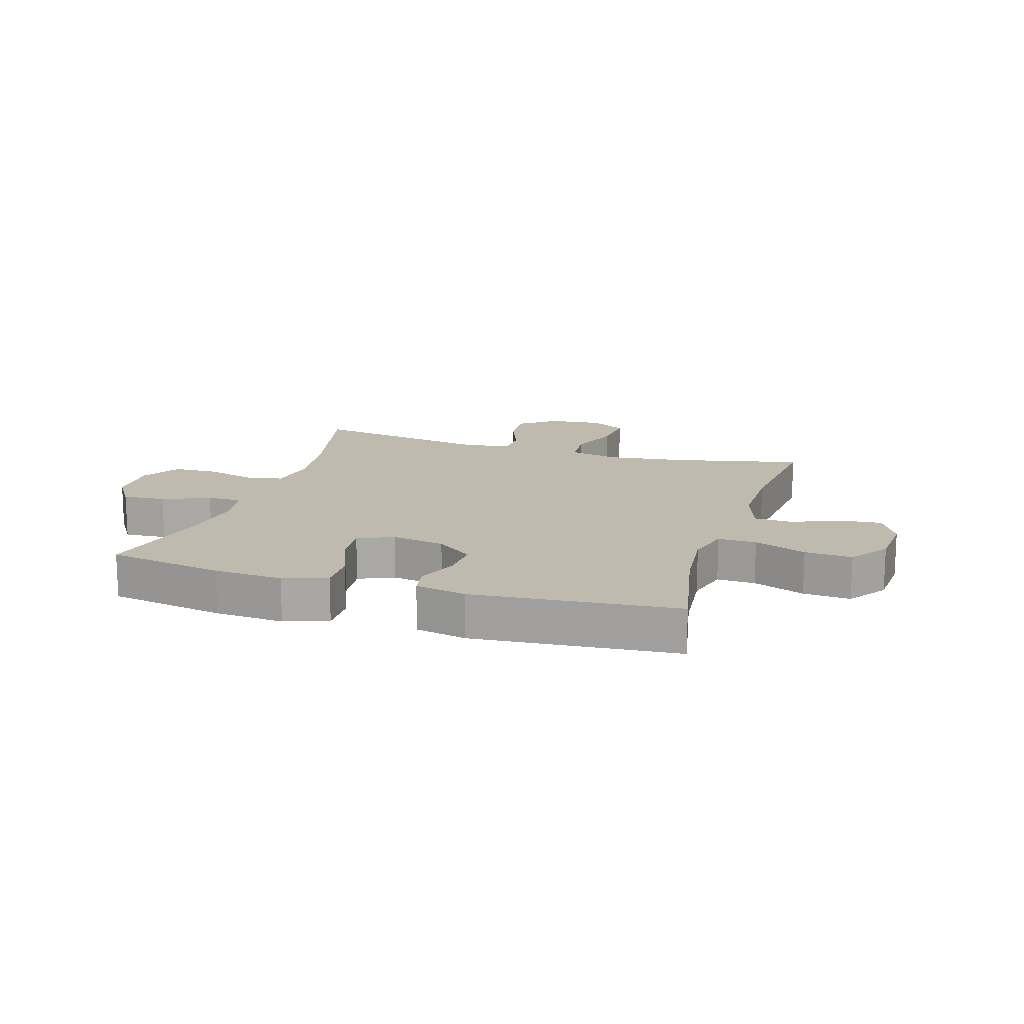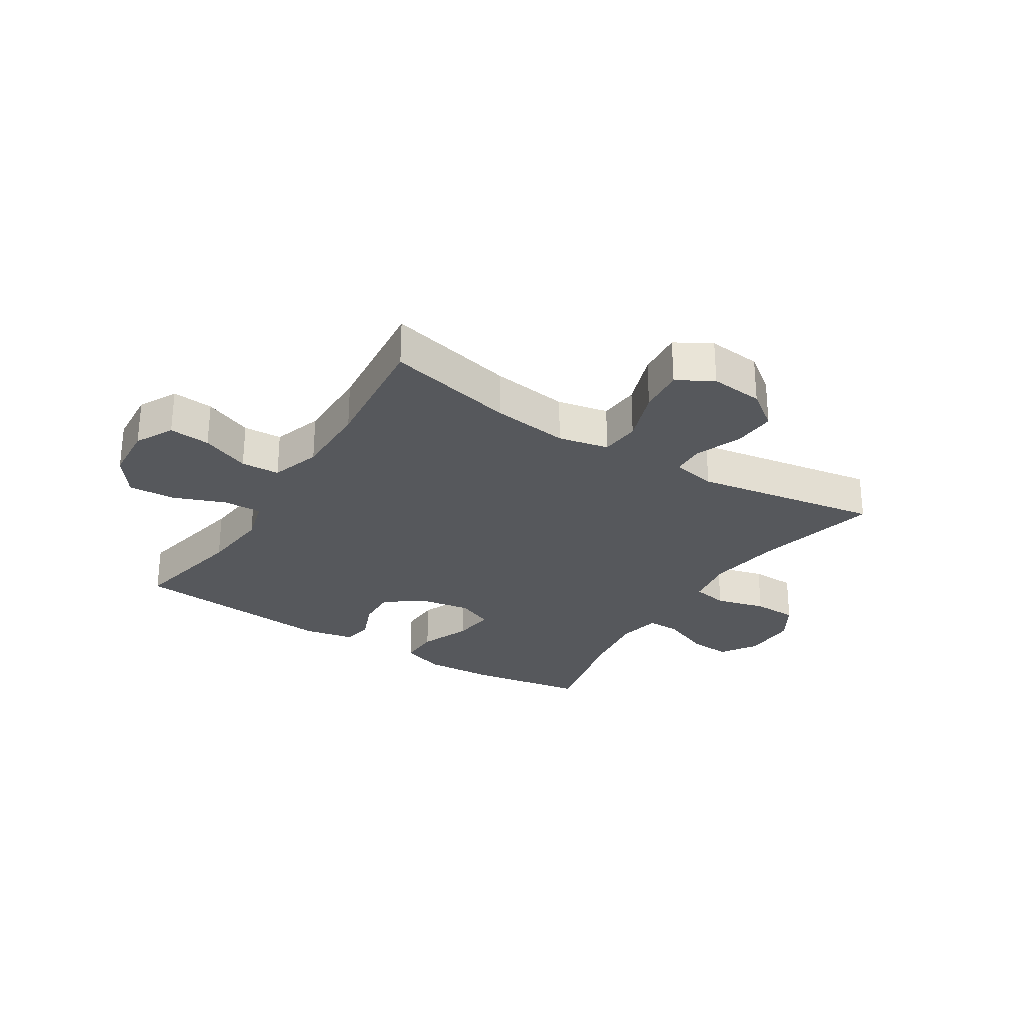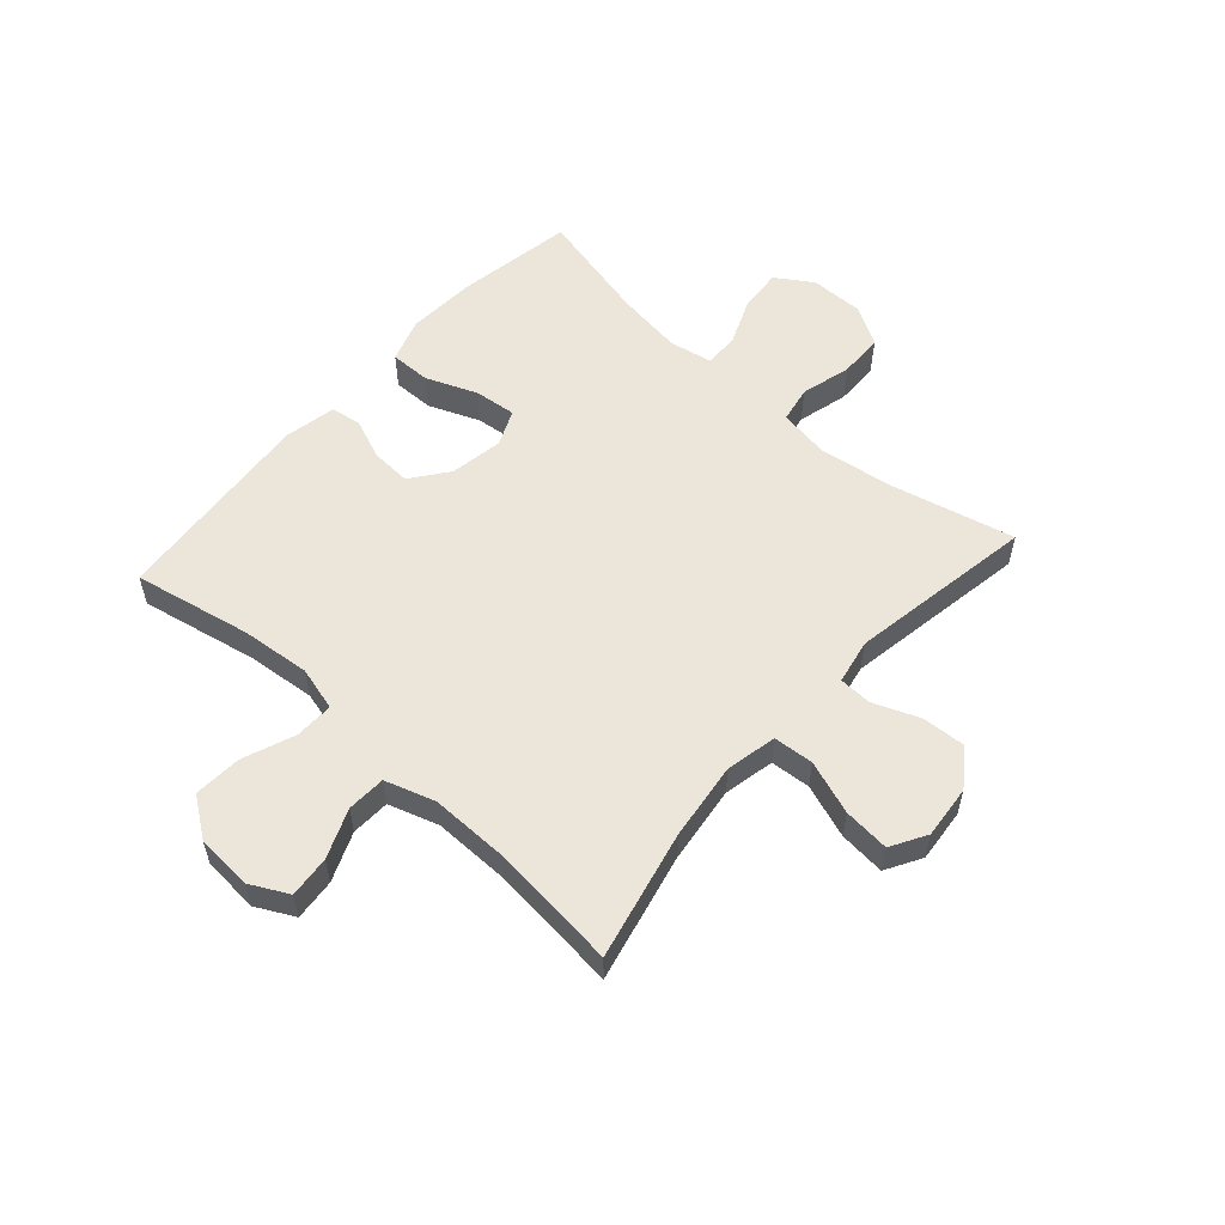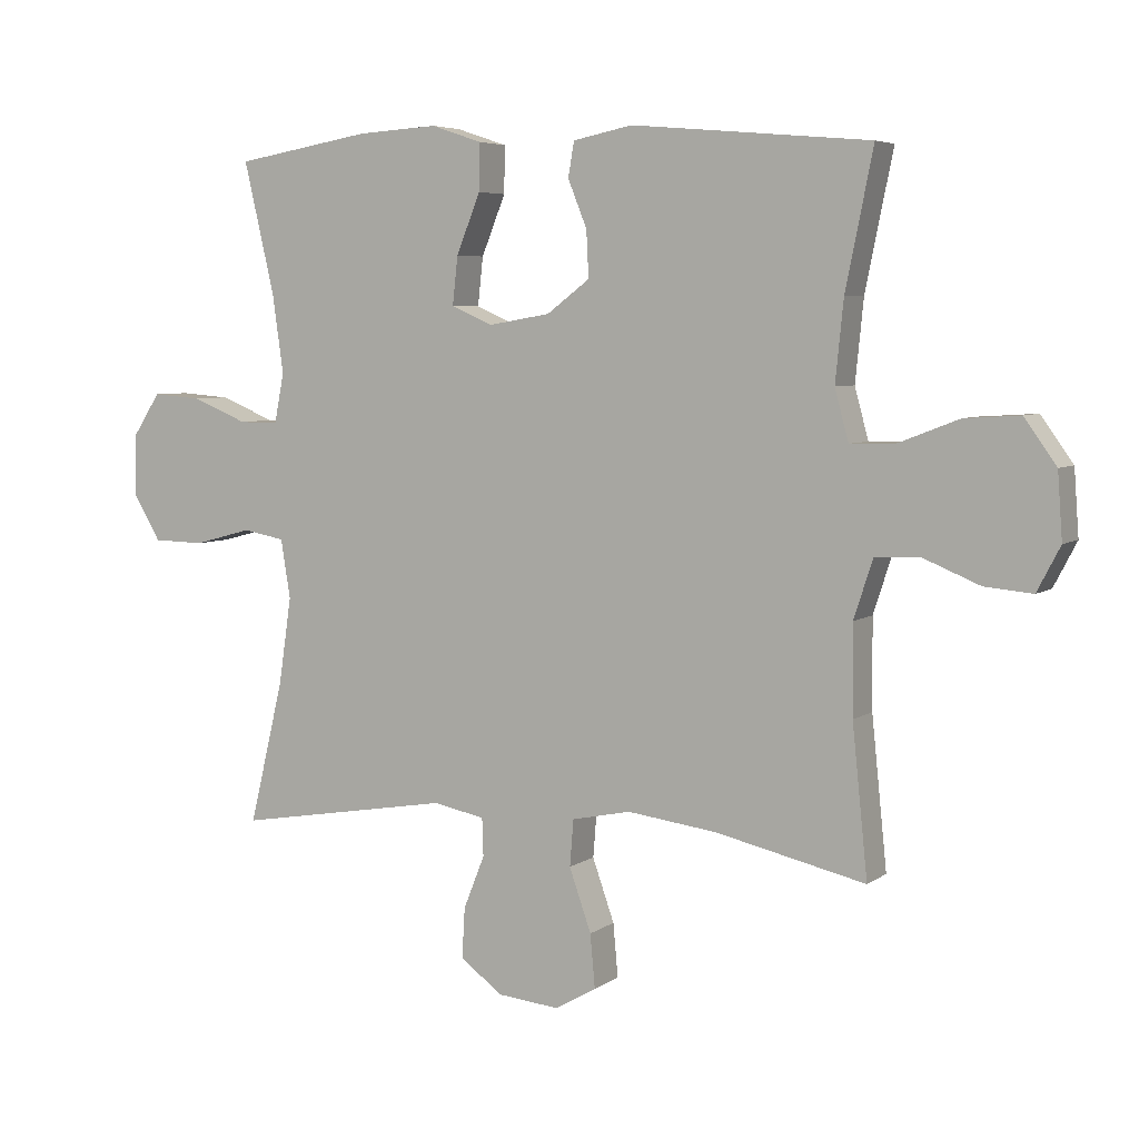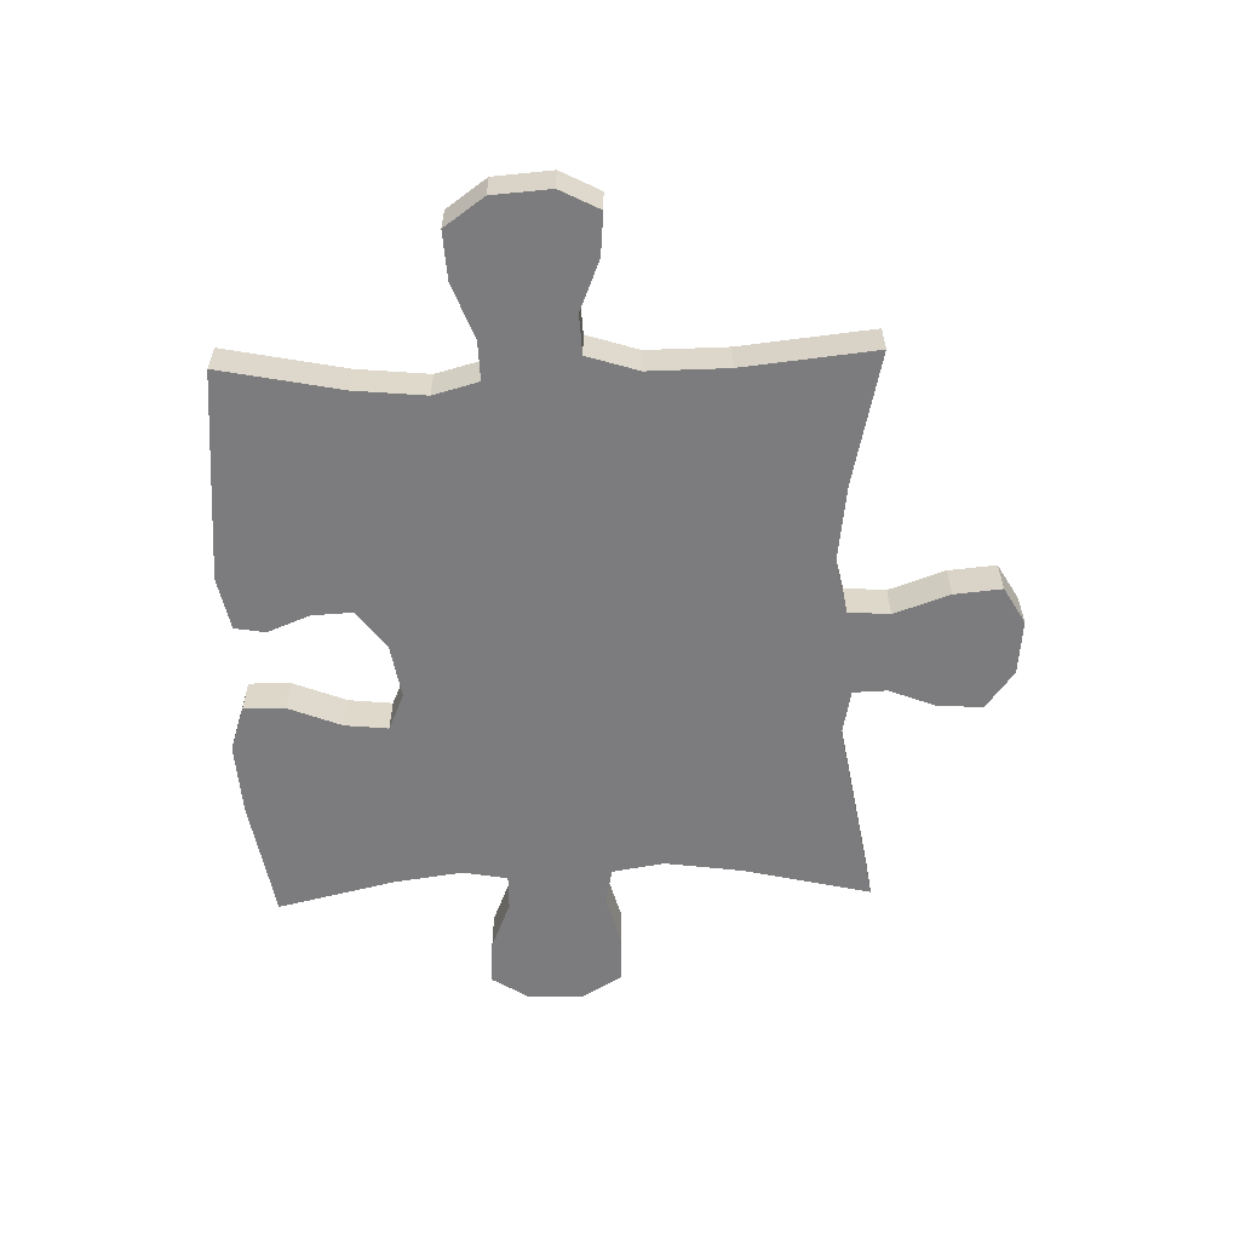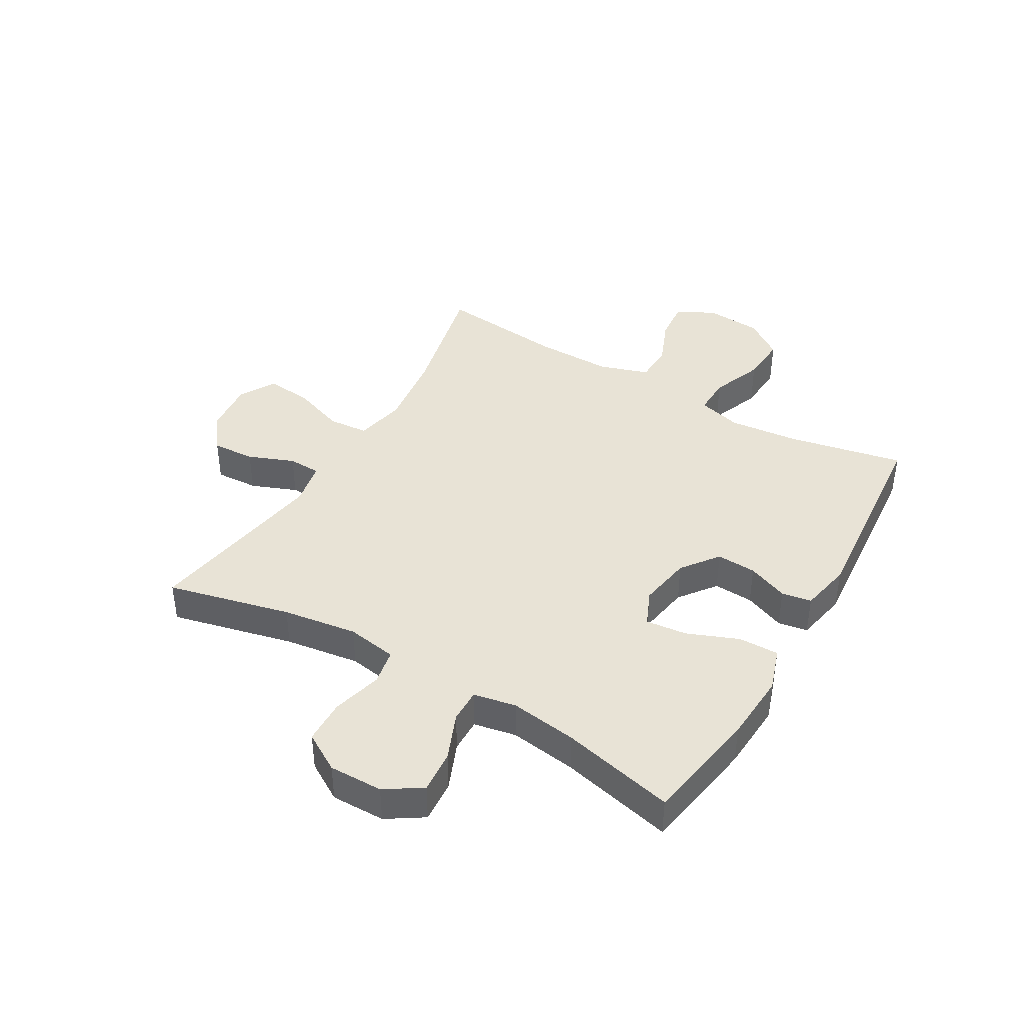
<metadata>
{"format":"obj","ext":"obj","renderer":"f3d","projection":"perspective","resolution":1024,"background":"white","views":[{"elev":15.4,"azim":17.3,"up":"+Y"},{"elev":-28.0,"azim":147.7,"up":"+Y"},{"elev":56.4,"azim":131.8,"up":"+Y"},{"elev":5.4,"azim":27.2,"up":"+Z"},{"elev":-58.9,"azim":91.8,"up":"+Y"},{"elev":41.4,"azim":-59.7,"up":"+Y"}]}
</metadata>
<code>
o path68_path68.001
v -0.1867 0.0375 -0.431
v -0.1087 0.0375 -0.4464
v -0.1068 0.0375 -0.5037
v -0.1386 0.0375 -0.5838
v -0.1431 0.0375 -0.6594
v -0.07906 0.0375 -0.7069
v 0.01393 0.0375 -0.716
v 0.07625 0.0375 -0.68
v 0.06897 0.0375 -0.5996
v 0.03591 0.0375 -0.5054
v 0.04155 0.0375 -0.4353
v 0.1302 0.0375 -0.4167
v 0.2653 0.0375 -0.4342
v 0.4907 0.0375 -0.4857
v 0.4676 0.0375 -0.2605
v 0.4666 0.0375 -0.1261
v 0.4948 0.0375 -0.03901
v 0.5624 0.0375 -0.03585
v 0.6475 0.0375 -0.07077
v 0.7198 0.0375 -0.07734
v 0.7545 0.0375 -0.01068
v 0.7473 0.0375 0.08789
v 0.6991 0.0375 0.1555
v 0.616 0.0375 0.1503
v 0.5249 0.0375 0.115
v 0.4575 0.0375 0.1135
v 0.4369 0.0375 0.1901
v 0.4491 0.0375 0.3115
v 0.4907 0.0375 0.5162
v 0.1322 0.0375 0.5485
v 0.04229 0.0375 0.5303
v 0.03329 0.0375 0.478
v 0.06196 0.0375 0.4064
v 0.06534 0.0375 0.3367
v 0.000879 0.0375 0.2881
v -0.09223 0.0375 0.2724
v -0.1544 0.0375 0.2997
v -0.1464 0.0375 0.3723
v -0.1104 0.0375 0.462
v -0.109 0.0375 0.5327
v -0.1856 0.0375 0.5583
v -0.3067 0.0375 0.551
v -0.511 0.0375 0.5162
v -0.4647 0.0375 0.3175
v -0.4482 0.0375 0.1996
v -0.4628 0.0375 0.1249
v -0.5223 0.0375 0.1259
v -0.6048 0.0375 0.1599
v -0.6797 0.0375 0.1658
v -0.7211 0.0375 0.1022
v -0.7226 0.0375 0.007559
v -0.6823 0.0375 -0.05996
v -0.6045 0.0375 -0.0618
v -0.5172 0.0375 -0.03852
v -0.4543 0.0375 -0.05042
v -0.4399 0.0375 -0.1389
v -0.4591 0.0375 -0.2696
v -0.511 0.0375 -0.4857
v -0.1867 -0.0375 -0.431
v -0.1087 -0.0375 -0.4464
v -0.1068 -0.0375 -0.5037
v -0.1386 -0.0375 -0.5838
v -0.1431 -0.0375 -0.6594
v -0.07906 -0.0375 -0.7069
v 0.01393 -0.0375 -0.716
v 0.07625 -0.0375 -0.68
v 0.06897 -0.0375 -0.5996
v 0.03591 -0.0375 -0.5054
v 0.04155 -0.0375 -0.4353
v 0.1302 -0.0375 -0.4167
v 0.2653 -0.0375 -0.4342
v 0.4907 -0.0375 -0.4857
v 0.4676 -0.0375 -0.2605
v 0.4666 -0.0375 -0.1261
v 0.4948 -0.0375 -0.03901
v 0.5624 -0.0375 -0.03585
v 0.6475 -0.0375 -0.07077
v 0.7198 -0.0375 -0.07734
v 0.7545 -0.0375 -0.01068
v 0.7473 -0.0375 0.08789
v 0.6991 -0.0375 0.1555
v 0.616 -0.0375 0.1503
v 0.5249 -0.0375 0.115
v 0.4575 -0.0375 0.1135
v 0.4369 -0.0375 0.1901
v 0.4491 -0.0375 0.3115
v 0.4907 -0.0375 0.5162
v 0.1322 -0.0375 0.5485
v 0.04229 -0.0375 0.5303
v 0.03329 -0.0375 0.478
v 0.06196 -0.0375 0.4064
v 0.06534 -0.0375 0.3367
v 0.000879 -0.0375 0.2881
v -0.09223 -0.0375 0.2724
v -0.1544 -0.0375 0.2997
v -0.1464 -0.0375 0.3723
v -0.1104 -0.0375 0.462
v -0.109 -0.0375 0.5327
v -0.1856 -0.0375 0.5583
v -0.3067 -0.0375 0.551
v -0.511 -0.0375 0.5162
v -0.4647 -0.0375 0.3175
v -0.4482 -0.0375 0.1996
v -0.4628 -0.0375 0.1249
v -0.5223 -0.0375 0.1259
v -0.6048 -0.0375 0.1599
v -0.6797 -0.0375 0.1658
v -0.7211 -0.0375 0.1022
v -0.7226 -0.0375 0.007559
v -0.6823 -0.0375 -0.05996
v -0.6045 -0.0375 -0.0618
v -0.5172 -0.0375 -0.03852
v -0.4543 -0.0375 -0.05042
v -0.4399 -0.0375 -0.1389
v -0.4591 -0.0375 -0.2696
v -0.511 -0.0375 -0.4857
v -0.7211 0.0375 0.1022
v -0.7226 0.0375 0.007559
v -0.6823 0.0375 -0.05996
v -0.6797 0.0375 0.1658
v -0.6797 0.0375 0.1658
v -0.6045 0.0375 -0.0618
v -0.6048 0.0375 0.1599
v -0.5223 0.0375 0.1259
v -0.5172 0.0375 -0.03852
v -0.4628 0.0375 0.1249
v -0.4628 0.0375 0.1249
v -0.4543 0.0375 -0.05042
v -0.4543 0.0375 -0.05042
v -0.511 0.0375 0.5162
v -0.511 0.0375 0.5162
v -0.4647 0.0375 0.3175
v -0.4591 0.0375 -0.2696
v -0.511 0.0375 -0.4857
v -0.511 0.0375 -0.4857
v -0.4482 0.0375 0.1996
v -0.4399 0.0375 -0.1389
v -0.3067 0.0375 0.551
v -0.1867 0.0375 -0.431
v -0.1856 0.0375 0.5583
v -0.1087 0.0375 -0.4464
v -0.1087 0.0375 -0.4464
v -0.109 0.0375 0.5327
v -0.109 0.0375 0.5327
v -0.1544 0.0375 0.2997
v -0.1544 0.0375 0.2997
v -0.1464 0.0375 0.3723
v -0.09223 0.0375 0.2724
v -0.1104 0.0375 0.462
v -0.1386 0.0375 -0.5838
v -0.1431 0.0375 -0.6594
v -0.07906 0.0375 -0.7069
v -0.1068 0.0375 -0.5037
v 0.000879 0.0375 0.2881
v 0.01393 0.0375 -0.716
v 0.06534 0.0375 0.3367
v 0.07625 0.0375 -0.68
v 0.07625 0.0375 -0.68
v 0.04229 0.0375 0.5303
v 0.04229 0.0375 0.5303
v 0.03329 0.0375 0.478
v 0.06196 0.0375 0.4064
v 0.03591 0.0375 -0.5054
v 0.04155 0.0375 -0.4353
v 0.04155 0.0375 -0.4353
v 0.06897 0.0375 -0.5996
v 0.1302 0.0375 -0.4167
v 0.1322 0.0375 0.5485
v 0.2653 0.0375 -0.4342
v 0.4907 0.0375 0.5162
v 0.4907 0.0375 0.5162
v 0.4369 0.0375 0.1901
v 0.4491 0.0375 0.3115
v 0.4575 0.0375 0.1135
v 0.4575 0.0375 0.1135
v 0.5249 0.0375 0.115
v 0.4676 0.0375 -0.2605
v 0.4666 0.0375 -0.1261
v 0.4907 0.0375 -0.4857
v 0.4907 0.0375 -0.4857
v 0.4948 0.0375 -0.03901
v 0.4948 0.0375 -0.03901
v 0.5624 0.0375 -0.03585
v 0.616 0.0375 0.1503
v 0.6475 0.0375 -0.07077
v 0.6991 0.0375 0.1555
v 0.7198 0.0375 -0.07734
v 0.7198 0.0375 -0.07734
v 0.7473 0.0375 0.08789
v 0.7545 0.0375 -0.01068
v -0.7211 -0.0375 0.1022
v -0.7226 -0.0375 0.007559
v -0.6823 -0.0375 -0.05996
v -0.6797 -0.0375 0.1658
v -0.6797 -0.0375 0.1658
v -0.6045 -0.0375 -0.0618
v -0.6048 -0.0375 0.1599
v -0.5223 -0.0375 0.1259
v -0.5172 -0.0375 -0.03852
v -0.4628 -0.0375 0.1249
v -0.4628 -0.0375 0.1249
v -0.4543 -0.0375 -0.05042
v -0.4543 -0.0375 -0.05042
v -0.511 -0.0375 0.5162
v -0.511 -0.0375 0.5162
v -0.4647 -0.0375 0.3175
v -0.4591 -0.0375 -0.2696
v -0.511 -0.0375 -0.4857
v -0.511 -0.0375 -0.4857
v -0.4482 -0.0375 0.1996
v -0.4399 -0.0375 -0.1389
v -0.3067 -0.0375 0.551
v -0.1867 -0.0375 -0.431
v -0.1856 -0.0375 0.5583
v -0.1087 -0.0375 -0.4464
v -0.1087 -0.0375 -0.4464
v -0.109 -0.0375 0.5327
v -0.109 -0.0375 0.5327
v -0.1544 -0.0375 0.2997
v -0.1544 -0.0375 0.2997
v -0.1464 -0.0375 0.3723
v -0.09223 -0.0375 0.2724
v -0.1104 -0.0375 0.462
v -0.1386 -0.0375 -0.5838
v -0.1431 -0.0375 -0.6594
v -0.07906 -0.0375 -0.7069
v -0.1068 -0.0375 -0.5037
v 0.000879 -0.0375 0.2881
v 0.01393 -0.0375 -0.716
v 0.06534 -0.0375 0.3367
v 0.07625 -0.0375 -0.68
v 0.07625 -0.0375 -0.68
v 0.04229 -0.0375 0.5303
v 0.04229 -0.0375 0.5303
v 0.03329 -0.0375 0.478
v 0.06196 -0.0375 0.4064
v 0.03591 -0.0375 -0.5054
v 0.04155 -0.0375 -0.4353
v 0.04155 -0.0375 -0.4353
v 0.06897 -0.0375 -0.5996
v 0.1302 -0.0375 -0.4167
v 0.1322 -0.0375 0.5485
v 0.2653 -0.0375 -0.4342
v 0.4907 -0.0375 0.5162
v 0.4907 -0.0375 0.5162
v 0.4369 -0.0375 0.1901
v 0.4491 -0.0375 0.3115
v 0.4575 -0.0375 0.1135
v 0.4575 -0.0375 0.1135
v 0.5249 -0.0375 0.115
v 0.4676 -0.0375 -0.2605
v 0.4666 -0.0375 -0.1261
v 0.4907 -0.0375 -0.4857
v 0.4907 -0.0375 -0.4857
v 0.4948 -0.0375 -0.03901
v 0.4948 -0.0375 -0.03901
v 0.5624 -0.0375 -0.03585
v 0.616 -0.0375 0.1503
v 0.6475 -0.0375 -0.07077
v 0.6991 -0.0375 0.1555
v 0.7198 -0.0375 -0.07734
v 0.7198 -0.0375 -0.07734
v 0.7473 -0.0375 0.08789
v 0.7545 -0.0375 -0.01068
f 206 212 204
f 206 221 212
f 202 222 200
f 235 242 233
f 242 236 247
f 222 219 200
f 263 258 259
f 238 222 215
f 261 264 259
f 247 236 230
f 238 215 237
f 258 263 260
f 214 223 217
f 215 222 213
f 231 240 229
f 225 226 224
f 211 222 202
f 213 207 208
f 253 251 243
f 199 200 198
f 213 222 211
f 257 250 255
f 224 237 227
f 246 230 228
f 202 200 199
f 213 211 207
f 206 219 221
f 241 222 238
f 242 247 244
f 196 197 192
f 246 228 248
f 236 242 235
f 250 257 258
f 247 230 246
f 229 240 226
f 252 228 241
f 191 197 194
f 212 221 214
f 227 237 215
f 248 228 252
f 241 228 222
f 237 224 240
f 210 219 206
f 243 251 252
f 196 192 193
f 200 219 210
f 255 248 252
f 221 223 214
f 248 255 250
f 226 240 224
f 198 197 196
f 192 197 191
f 263 259 264
f 243 252 241
f 199 198 196
f 259 258 257
f 50 51 109 108
f 51 52 110 109
f 121 50 108 195
f 52 53 111 110
f 48 49 107 106
f 47 48 106 105
f 53 54 112 111
f 127 47 105 201
f 54 129 203 112
f 131 44 102 205
f 57 135 209 115
f 44 45 103 102
f 45 46 104 103
f 56 57 115 114
f 55 56 114 113
f 42 43 101 100
f 58 1 59 116
f 41 42 100 99
f 1 142 216 59
f 144 41 99 218
f 146 38 96 220
f 36 37 95 94
f 39 40 98 97
f 38 39 97 96
f 4 5 63 62
f 5 6 64 63
f 3 4 62 61
f 2 3 61 60
f 35 36 94 93
f 6 7 65 64
f 34 35 93 92
f 7 158 232 65
f 160 32 90 234
f 32 33 91 90
f 10 165 239 68
f 9 10 68 67
f 8 9 67 66
f 11 12 70 69
f 30 31 89 88
f 33 34 92 91
f 12 13 71 70
f 171 30 88 245
f 27 28 86 85
f 175 27 85 249
f 25 26 84 83
f 15 16 74 73
f 180 15 73 254
f 13 14 72 71
f 16 182 256 74
f 28 29 87 86
f 17 18 76 75
f 24 25 83 82
f 18 19 77 76
f 23 24 82 81
f 19 188 262 77
f 22 23 81 80
f 21 22 80 79
f 20 21 79 78
f 132 130 138
f 132 138 147
f 128 126 148
f 161 159 168
f 168 173 162
f 148 126 145
f 189 185 184
f 164 141 148
f 187 185 190
f 173 156 162
f 164 163 141
f 184 186 189
f 140 143 149
f 141 139 148
f 157 155 166
f 151 150 152
f 137 128 148
f 139 134 133
f 179 169 177
f 125 124 126
f 139 137 148
f 183 181 176
f 150 153 163
f 172 154 156
f 128 125 126
f 139 133 137
f 132 147 145
f 167 164 148
f 168 170 173
f 122 118 123
f 172 174 154
f 162 161 168
f 176 184 183
f 173 172 156
f 155 152 166
f 178 167 154
f 117 120 123
f 138 140 147
f 153 141 163
f 174 178 154
f 167 148 154
f 163 166 150
f 136 132 145
f 169 178 177
f 122 119 118
f 126 136 145
f 181 178 174
f 147 140 149
f 174 176 181
f 152 150 166
f 124 122 123
f 118 117 123
f 189 190 185
f 169 167 178
f 125 122 124
f 185 183 184

</code>
